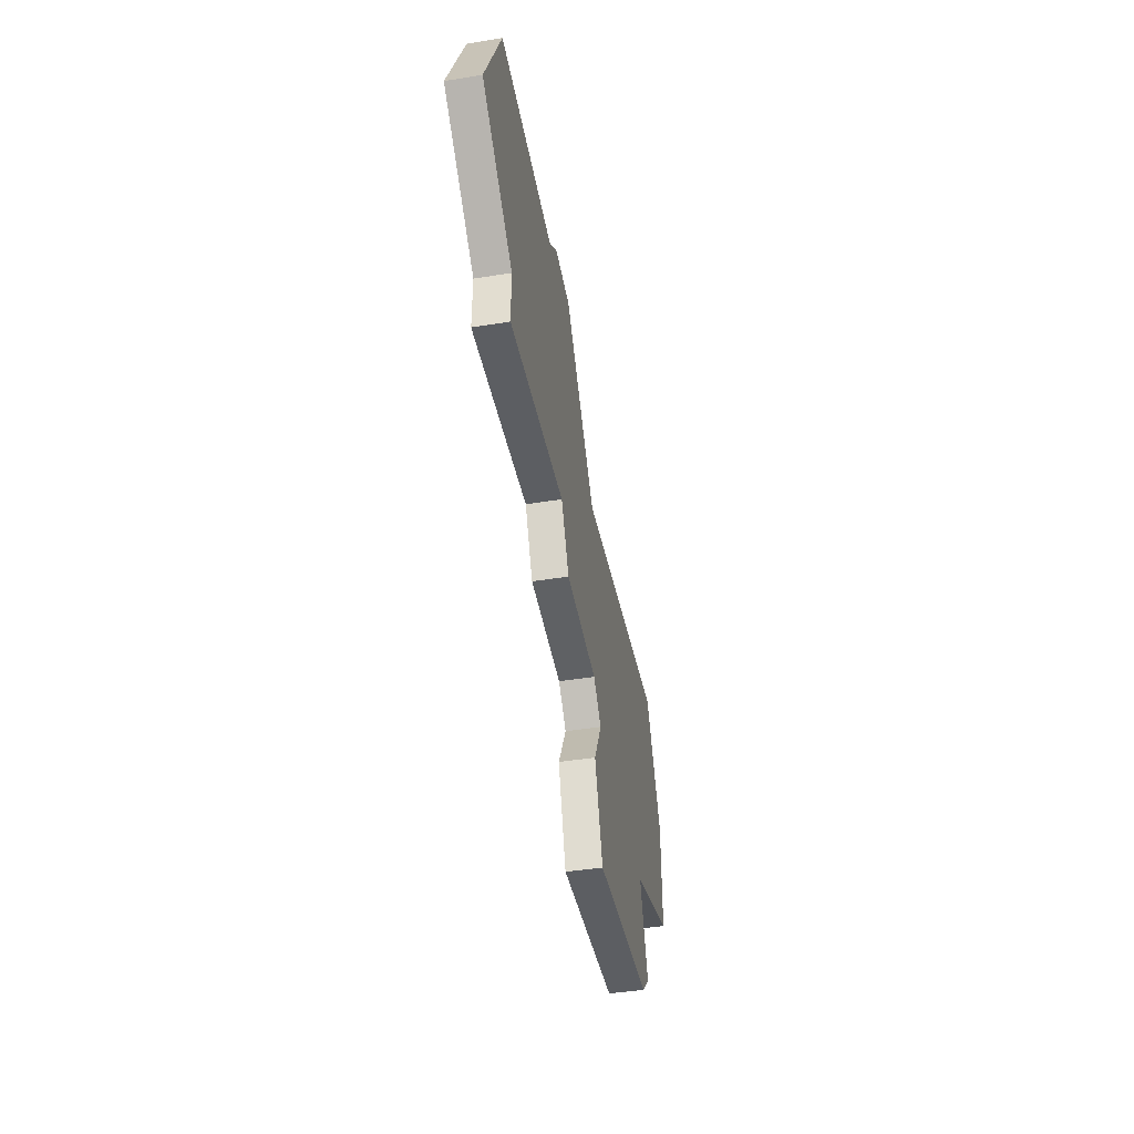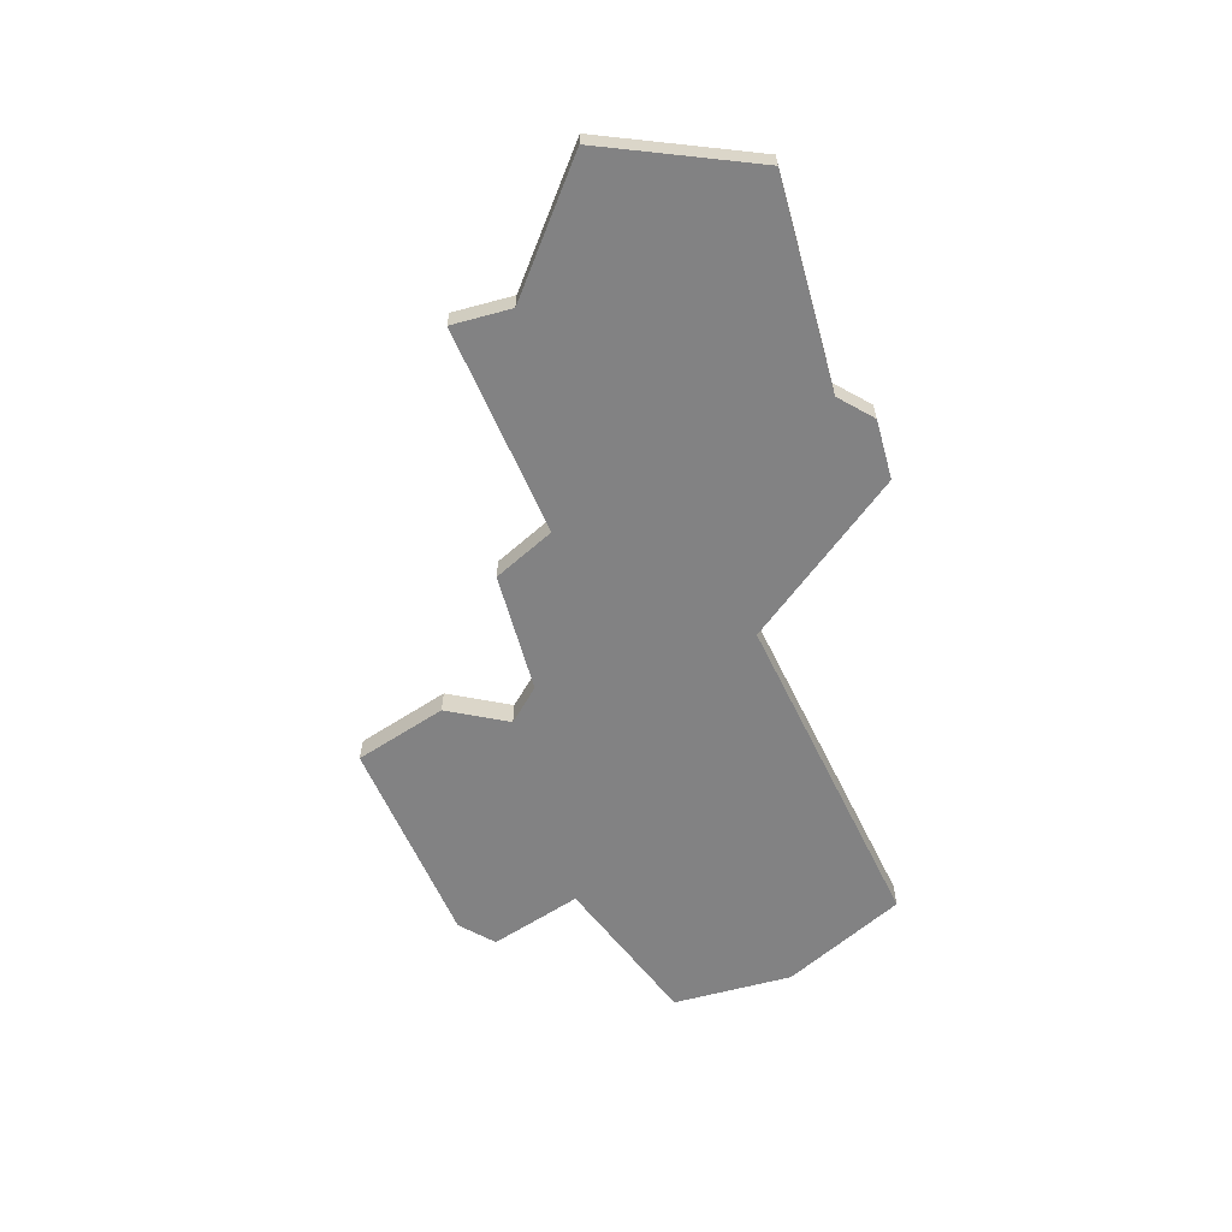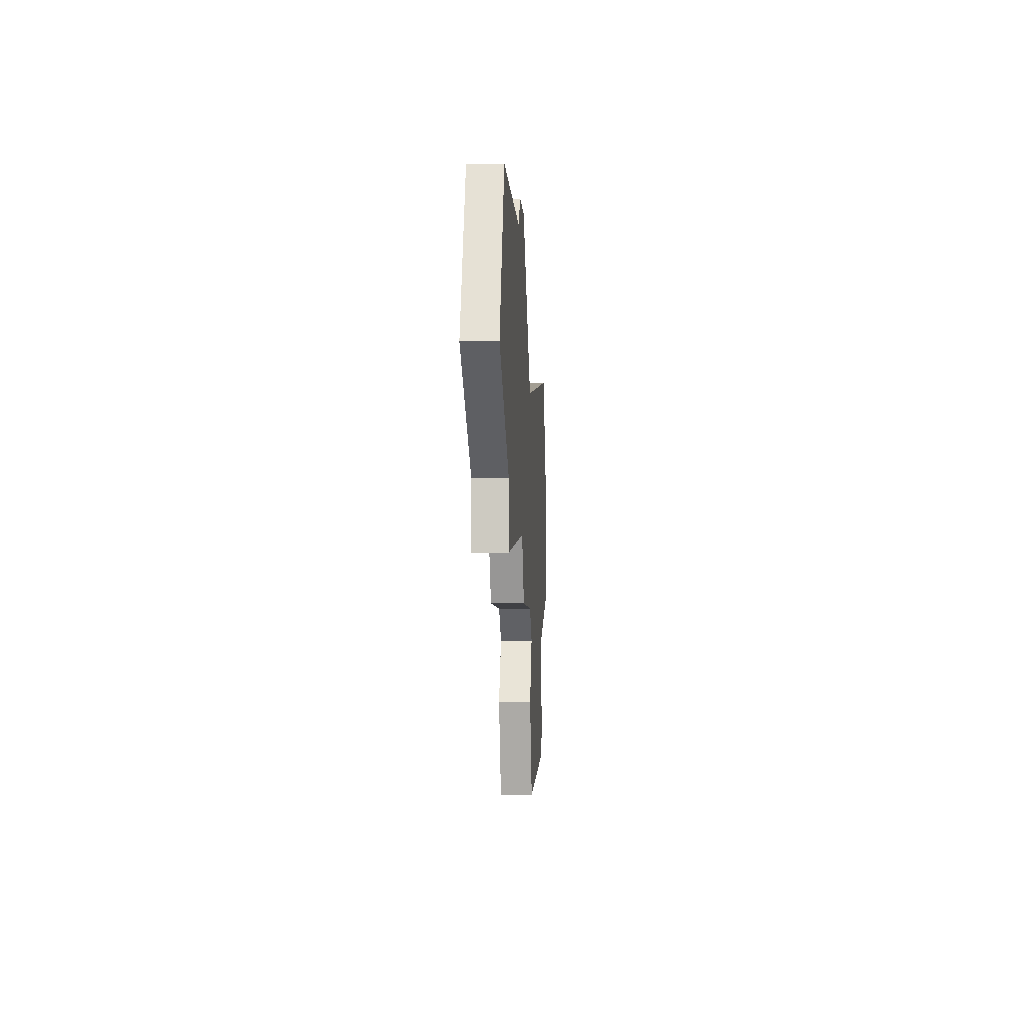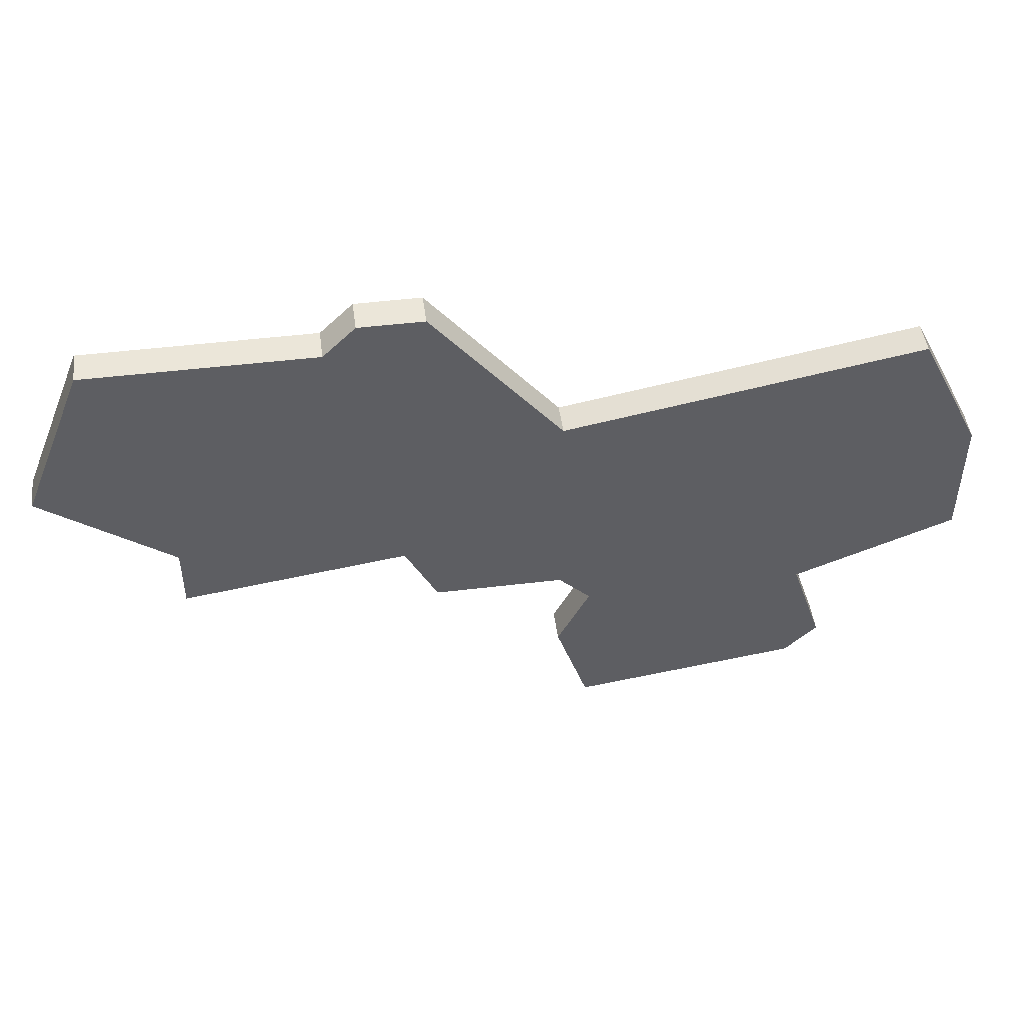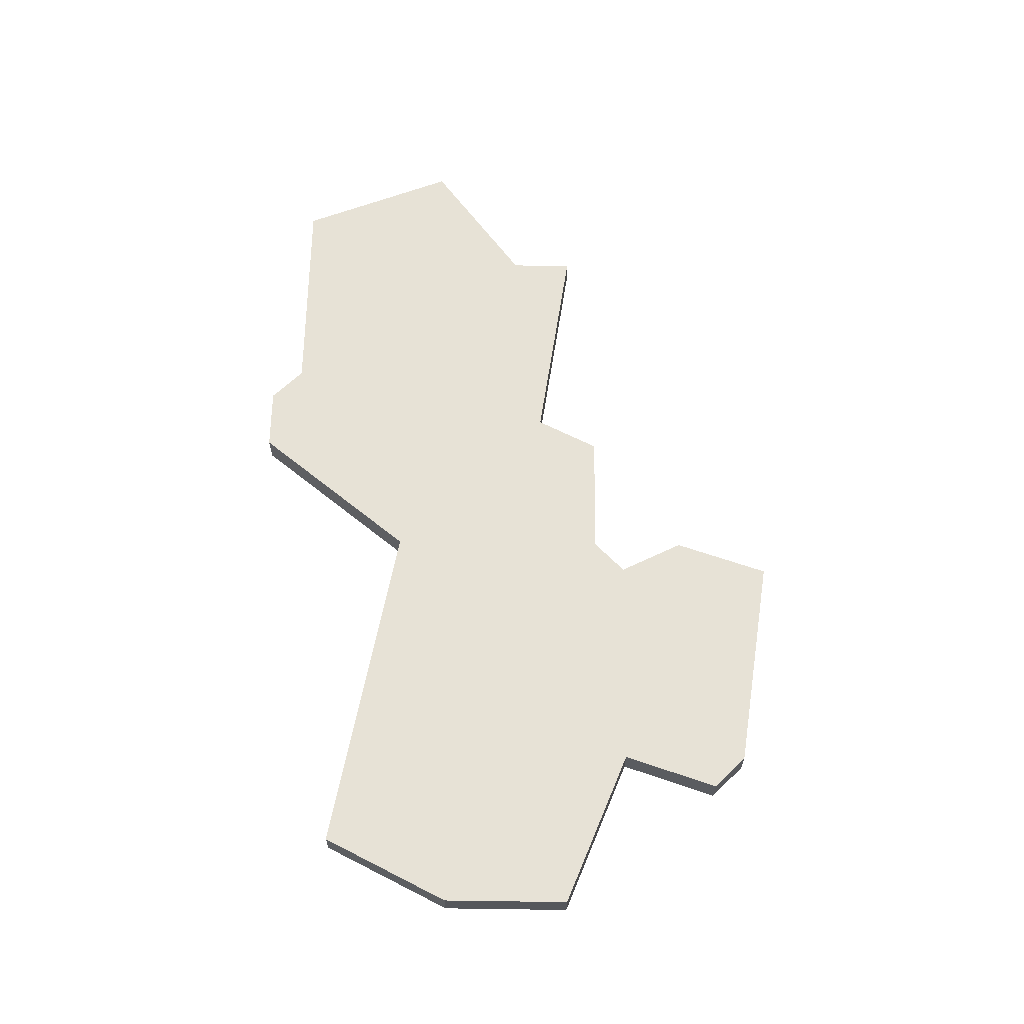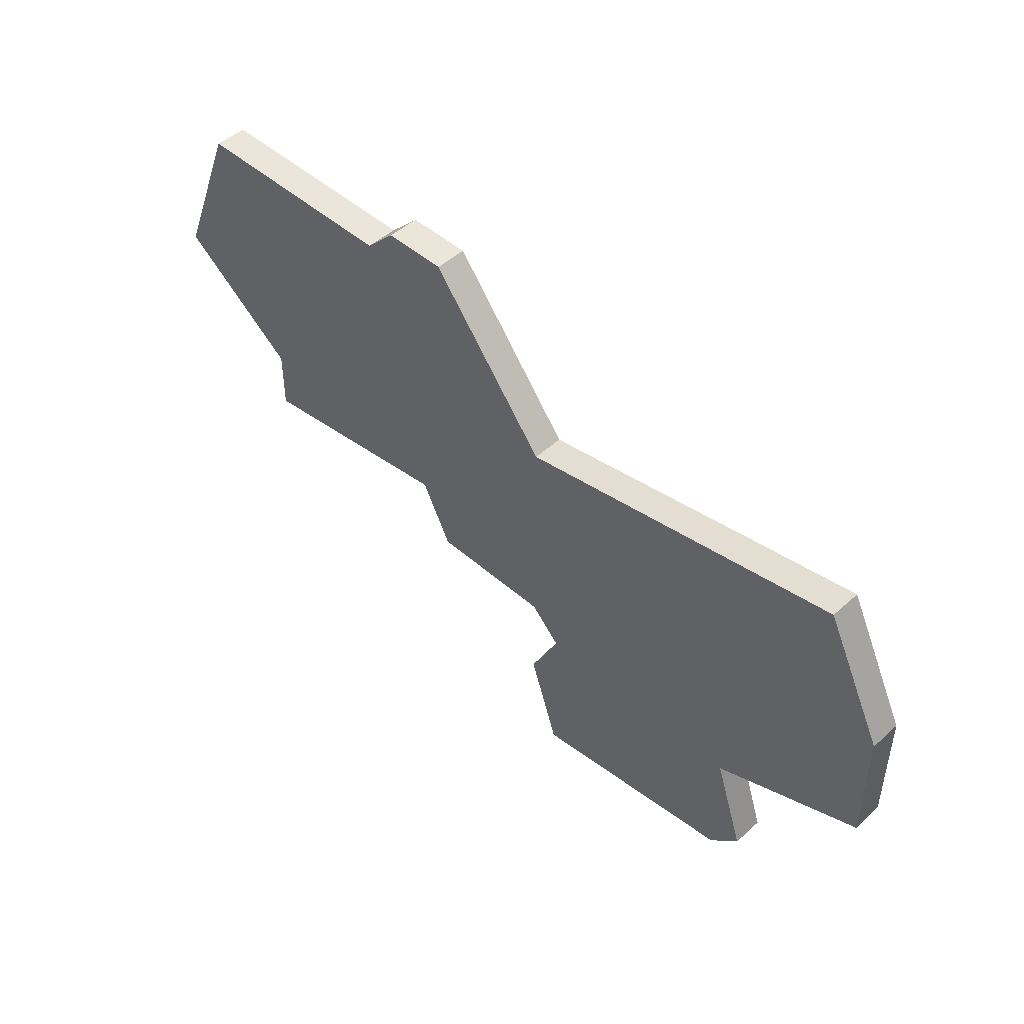
<metadata>
{"format":"obj","ext":"obj","renderer":"f3d","projection":"perspective","resolution":1024,"background":"white","views":[{"elev":-45.9,"azim":100.4,"up":"+Y"},{"elev":-60.8,"azim":105.5,"up":"+Z"},{"elev":-5.0,"azim":93.2,"up":"+Y"},{"elev":48.3,"azim":172.3,"up":"+Y"},{"elev":63.1,"azim":-89.2,"up":"+Z"},{"elev":47.8,"azim":-135.4,"up":"+Y"}]}
</metadata>
<code>
v 2823 -664 0
v 2823 -664 1
v 2823 -660 0
v 2823 -660 1
v 2831 -662 0
v 2831 -662 1
v 2831 -659 0
v 2831 -659 1
v 2831 -652 0
v 2831 -652 1
v 2847 -653 0
v 2847 -653 1
v 2822 -663 0
v 2822 -663 1
v 2830 -665 0
v 2830 -665 1
v 2830 -660 0
v 2830 -660 1
v 2838 -648 0
v 2838 -648 1
v 2837 -647 0
v 2837 -647 1
v 2845 -648 0
v 2845 -648 1
v 2820 -650 0
v 2820 -650 1
v 2836 -657 0
v 2836 -657 1
v 2835 -647 0
v 2835 -647 1
v 2835 -659 0
v 2835 -659 1
v 2843 -656 0
v 2843 -656 1
v 2843 -658 0
v 2843 -658 1
v 2818 -654 0
v 2818 -654 1
v 2818 -658 0
v 2818 -658 1
f 3 1 13
f 17 1 3
f 1 17 15
f 15 17 5
f 37 3 39
f 9 3 25
f 3 37 25
f 7 3 9
f 17 3 7
f 7 9 27
f 19 33 27
f 27 33 35
f 11 33 23
f 19 9 29
f 29 21 19
f 27 9 19
f 19 23 33
f 31 7 27
f 14 2 4
f 4 2 18
f 16 18 2
f 6 18 16
f 40 4 38
f 26 4 10
f 26 38 4
f 10 4 8
f 8 4 18
f 28 10 8
f 28 34 20
f 36 34 28
f 24 34 12
f 30 10 20
f 20 22 30
f 20 10 28
f 34 24 20
f 28 8 32
f 38 26 37
f 37 26 25
f 40 38 39
f 39 38 37
f 4 40 3
f 3 40 39
f 14 4 13
f 13 4 3
f 2 14 1
f 1 14 13
f 16 2 15
f 15 2 1
f 6 16 5
f 5 16 15
f 18 6 17
f 17 6 5
f 8 18 7
f 7 18 17
f 32 8 31
f 31 8 7
f 28 32 27
f 27 32 31
f 36 28 35
f 35 28 27
f 34 36 33
f 33 36 35
f 12 34 11
f 11 34 33
f 24 12 23
f 23 12 11
f 20 24 19
f 19 24 23
f 22 20 21
f 21 20 19
f 30 22 29
f 29 22 21
f 26 10 25
f 25 10 9
f 10 30 9
f 9 30 29

</code>
